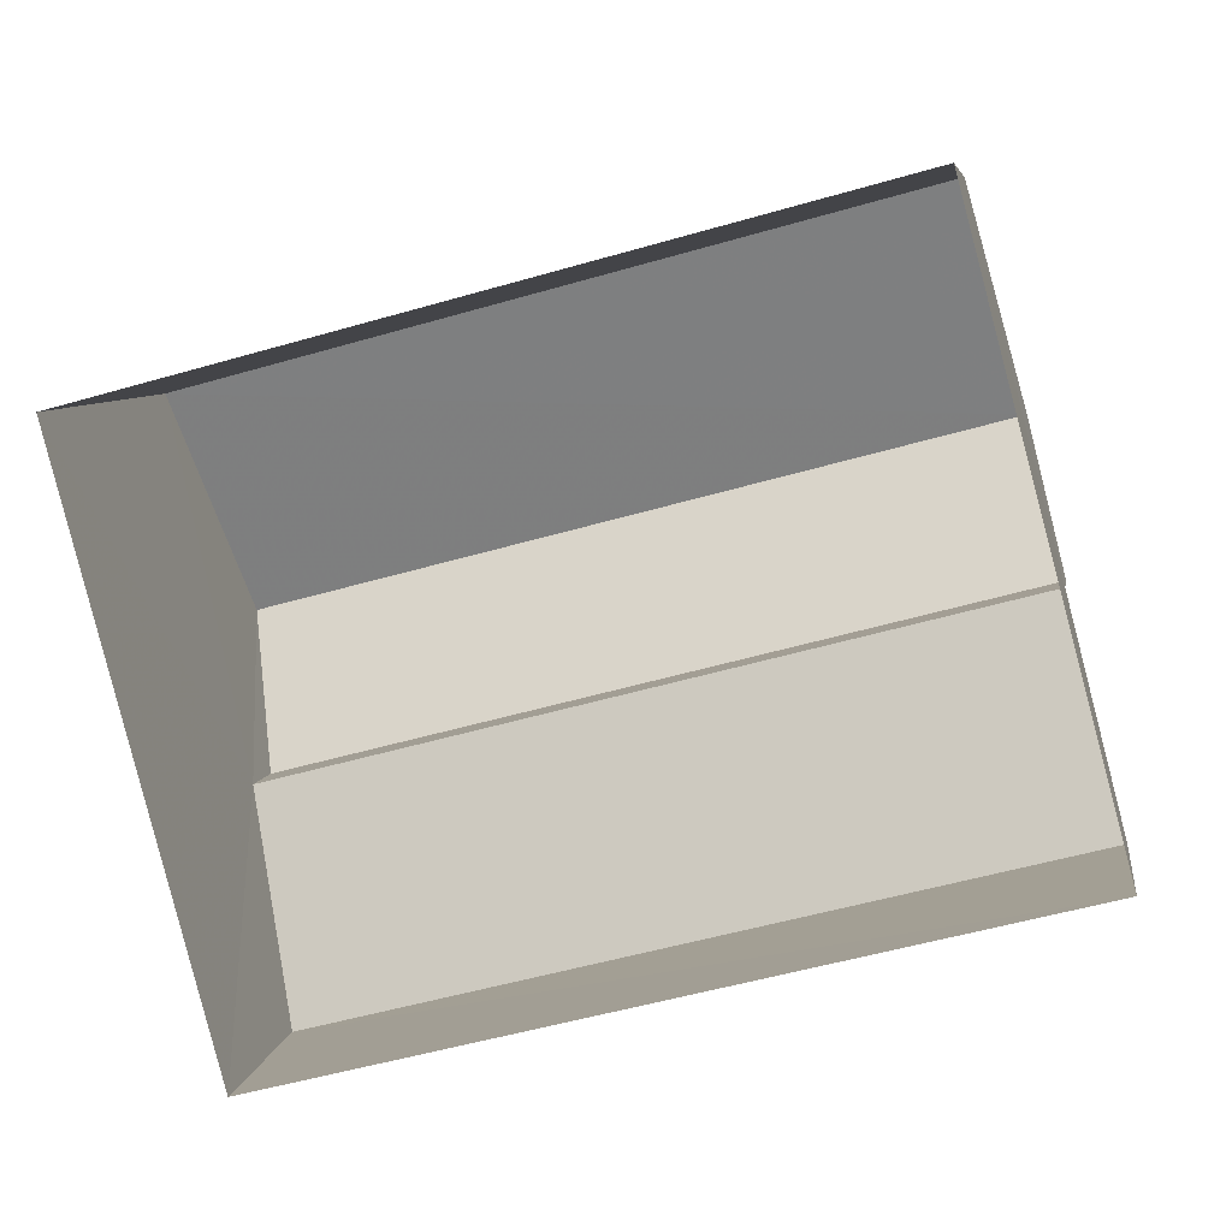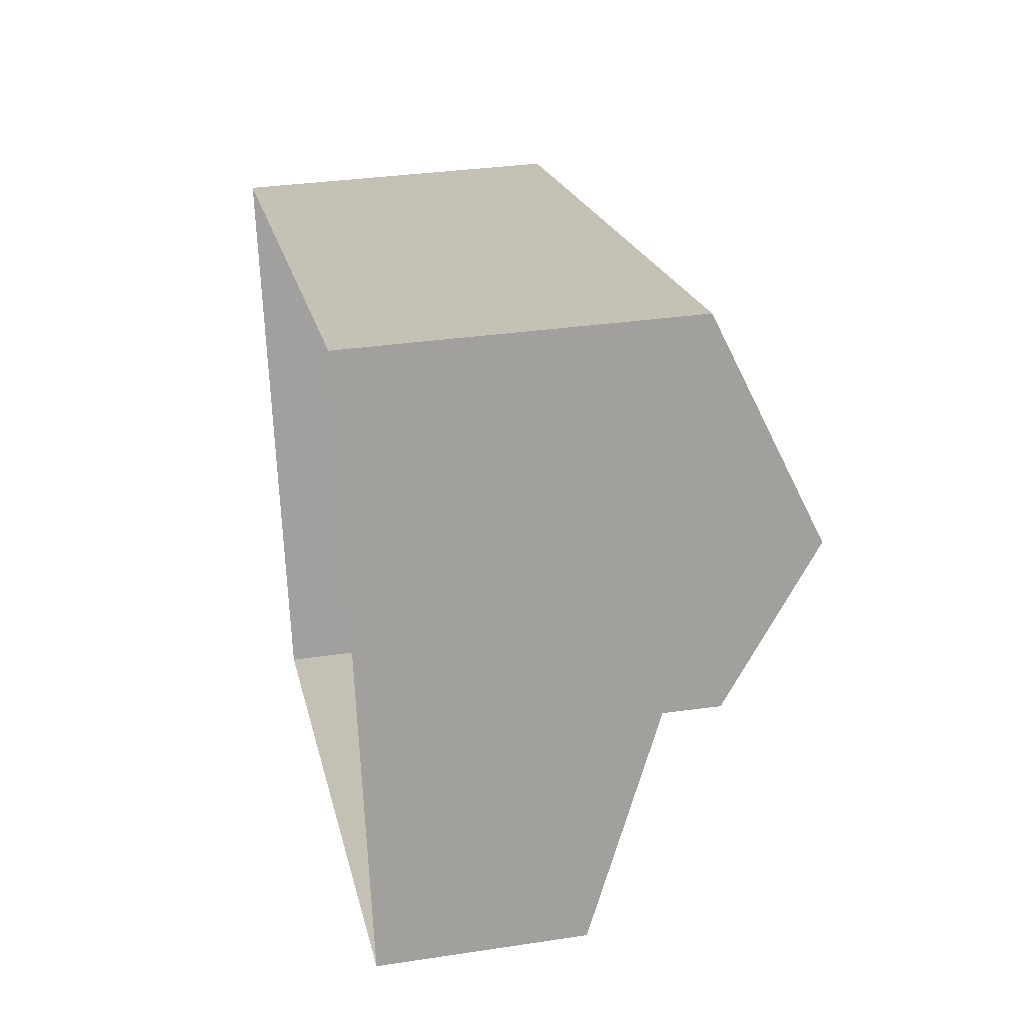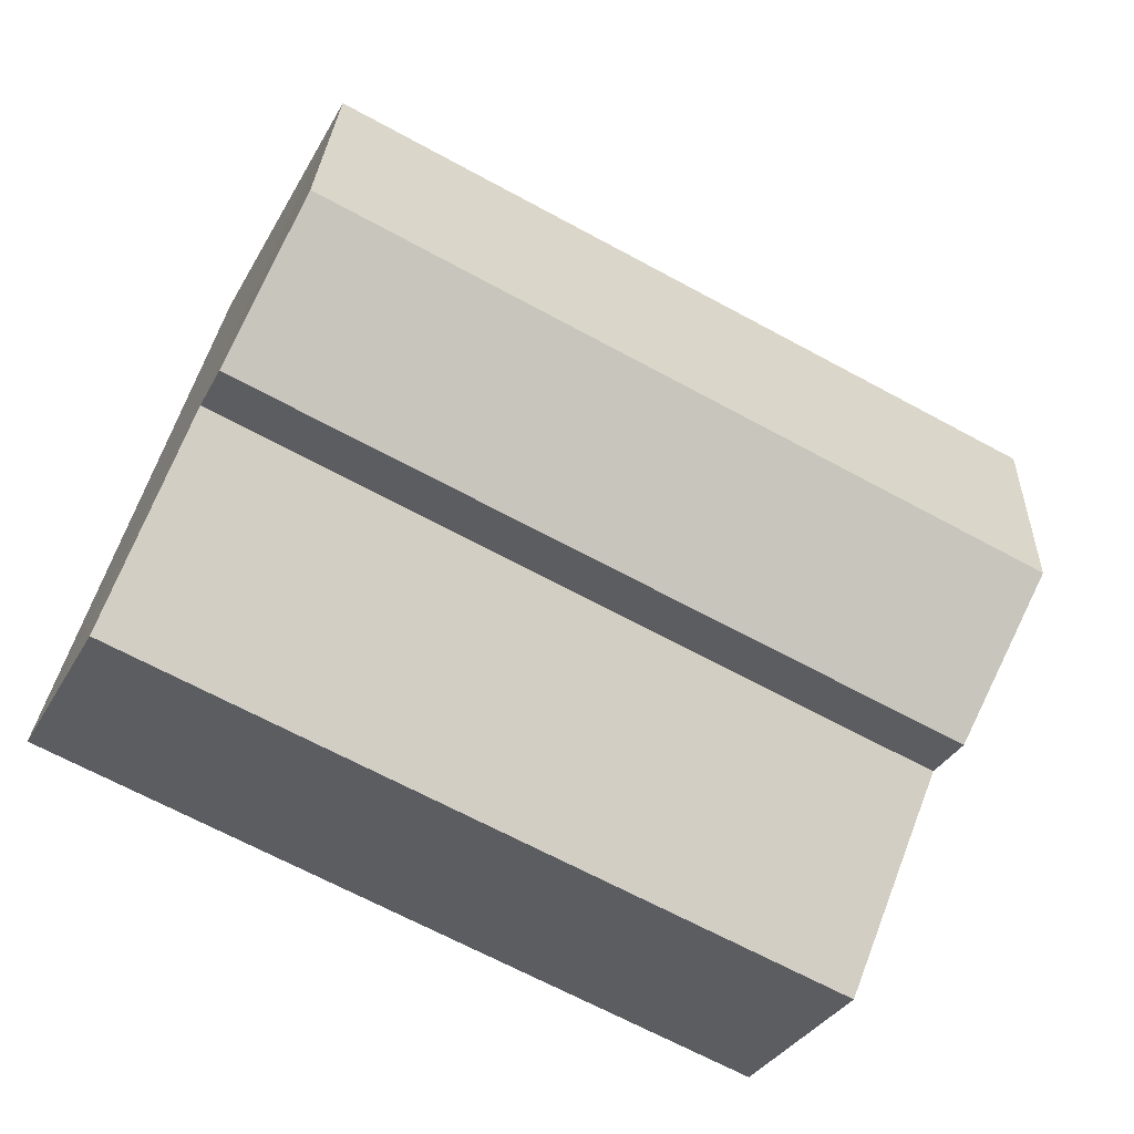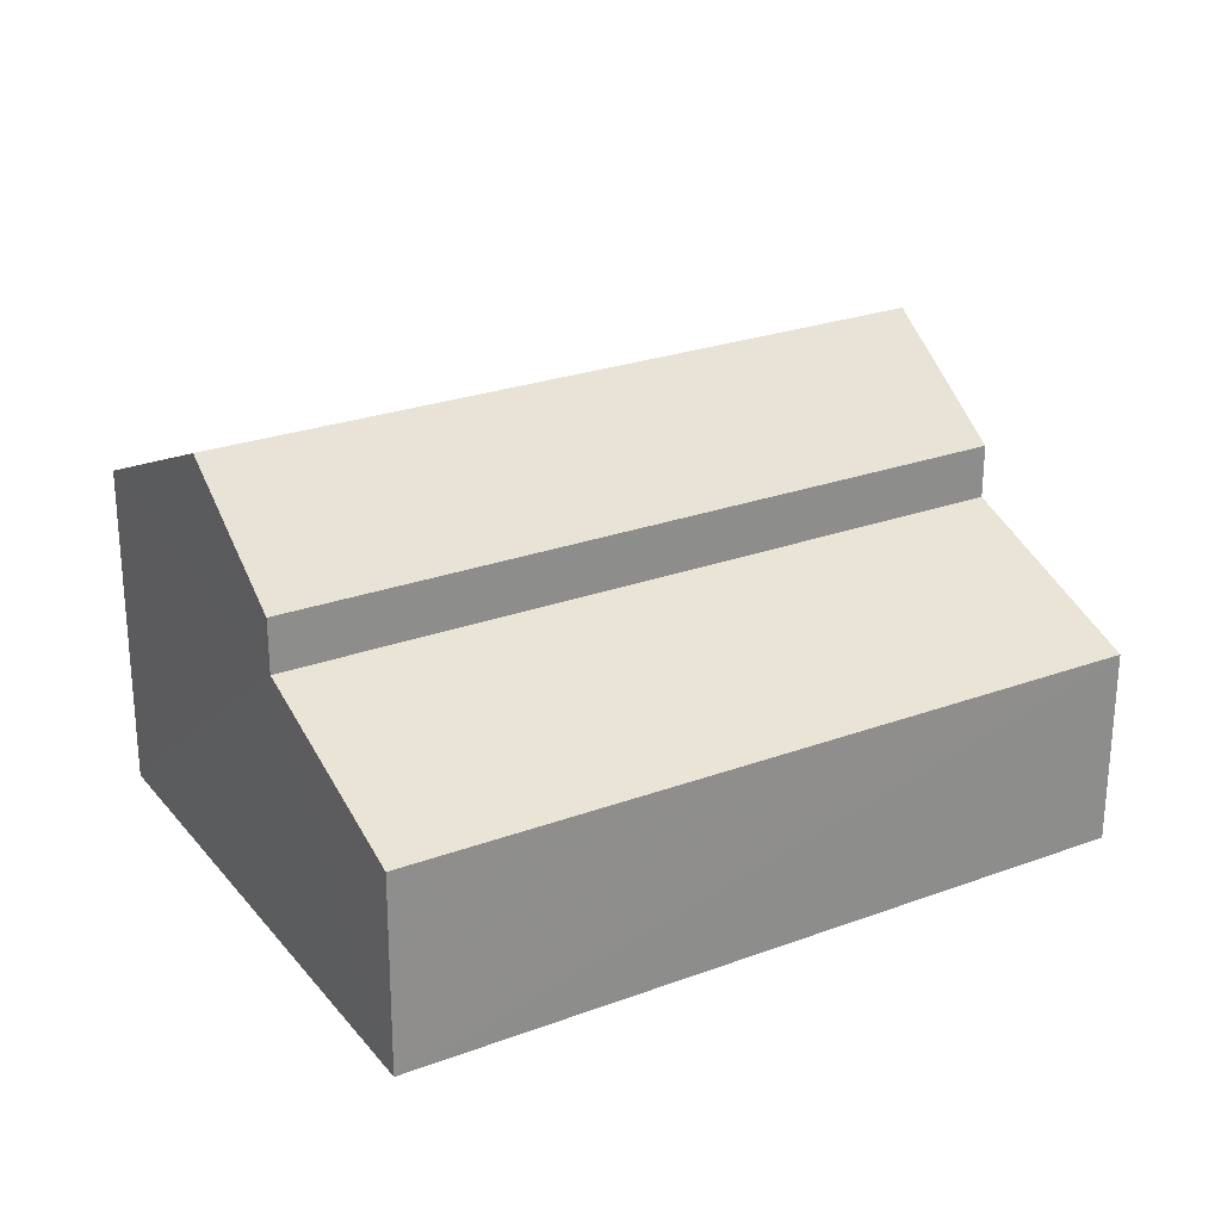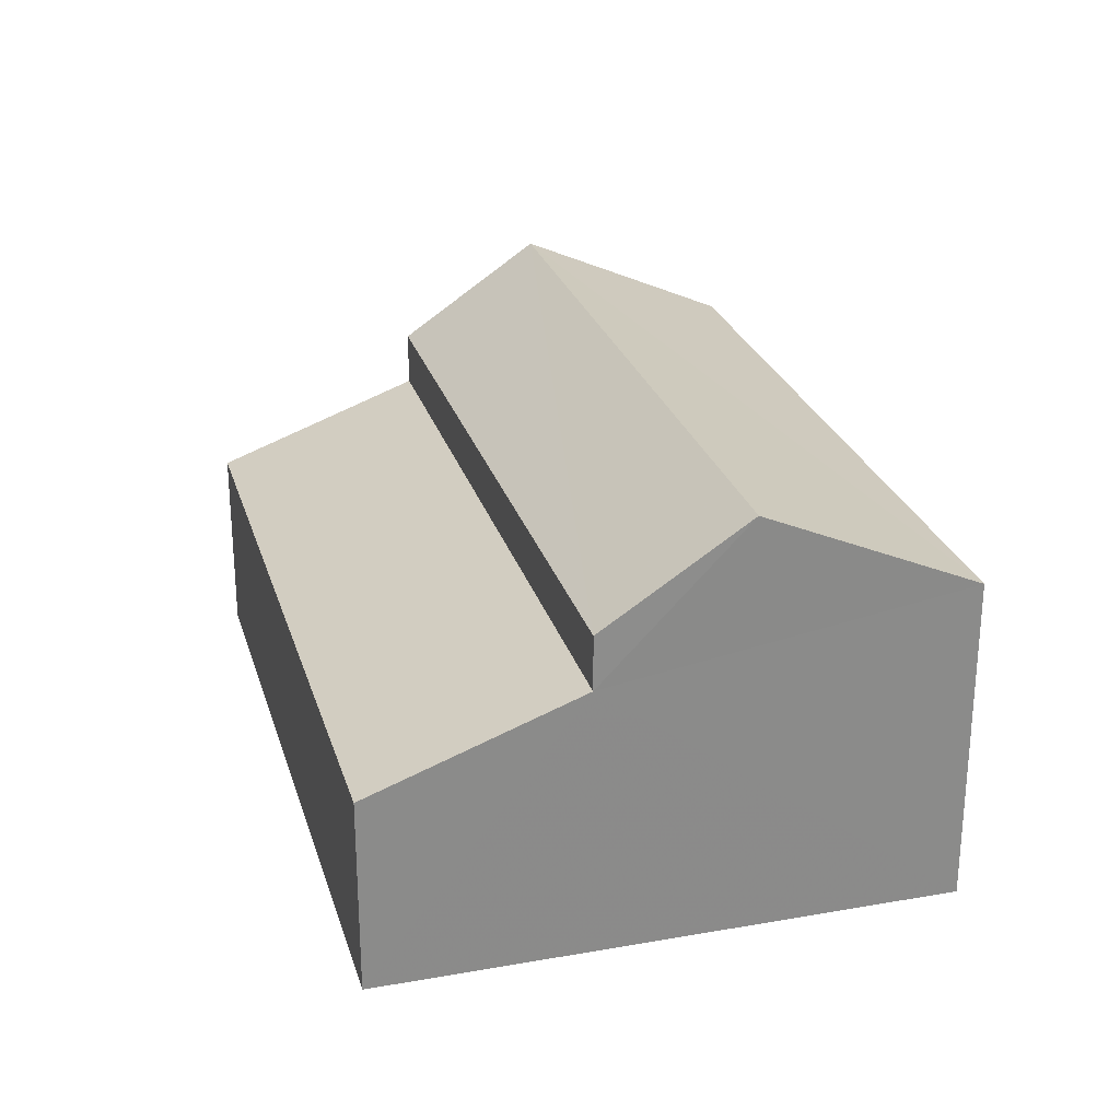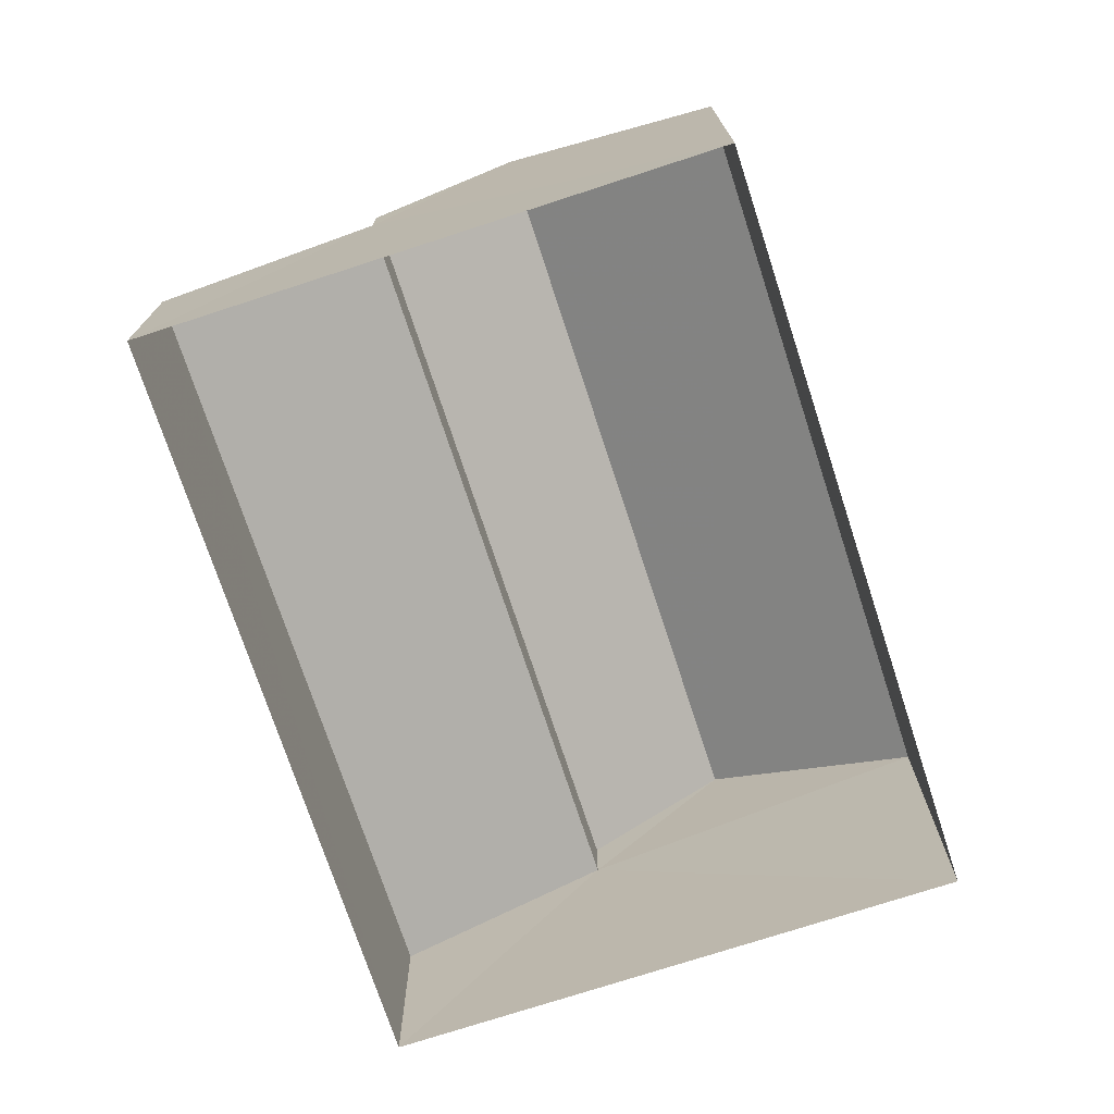
<metadata>
{"format":"obj","ext":"obj","renderer":"f3d","projection":"perspective","resolution":1024,"background":"white","views":[{"elev":7.2,"azim":-171.3,"up":"+Y"},{"elev":33.6,"azim":-101.2,"up":"+Y"},{"elev":-33.9,"azim":-24.8,"up":"+Y"},{"elev":26.0,"azim":-45.2,"up":"+Z"},{"elev":26.2,"azim":59.5,"up":"+Z"},{"elev":-73.6,"azim":93.2,"up":"+Z"}]}
</metadata>
<code>
v -3.163e+05 4.038e+04 3.689
v -3.163e+05 4.04e+04 3.698
v -3.163e+05 4.039e+04 3.691
v -3.163e+05 4.039e+04 3.696
v -3.163e+05 4.039e+04 11.21
v -3.163e+05 4.039e+04 9.501
v -3.163e+05 4.039e+04 11.2
v -3.163e+05 4.039e+04 9.509
v -3.163e+05 4.039e+04 8.548
v -3.163e+05 4.039e+04 7.166
v -3.163e+05 4.038e+04 7.158
v -3.163e+05 4.039e+04 8.556
v -3.163e+05 4.039e+04 9.503
v -3.163e+05 4.04e+04 9.51
f 1 2 3
f 1 4 2
f 5 6 7
f 5 8 6
f 9 10 11
f 9 12 10
f 13 14 5
f 7 13 5
f 11 4 1
f 11 10 4
f 14 3 2
f 14 13 3
f 13 7 9
f 13 9 3
f 3 9 1
f 7 6 9
f 1 9 11
f 12 6 8
f 12 9 6
f 5 14 12
f 14 2 12
f 8 5 12
f 12 4 10
f 12 2 4

</code>
